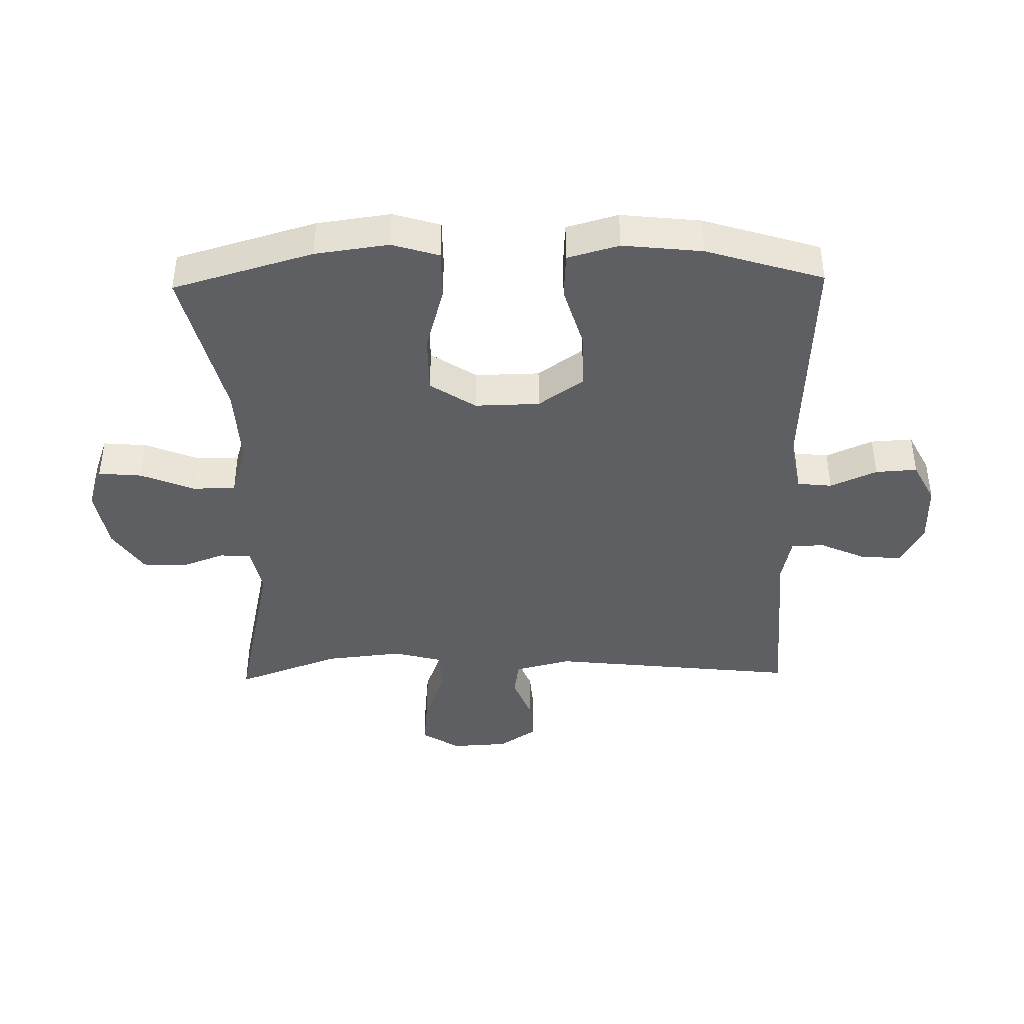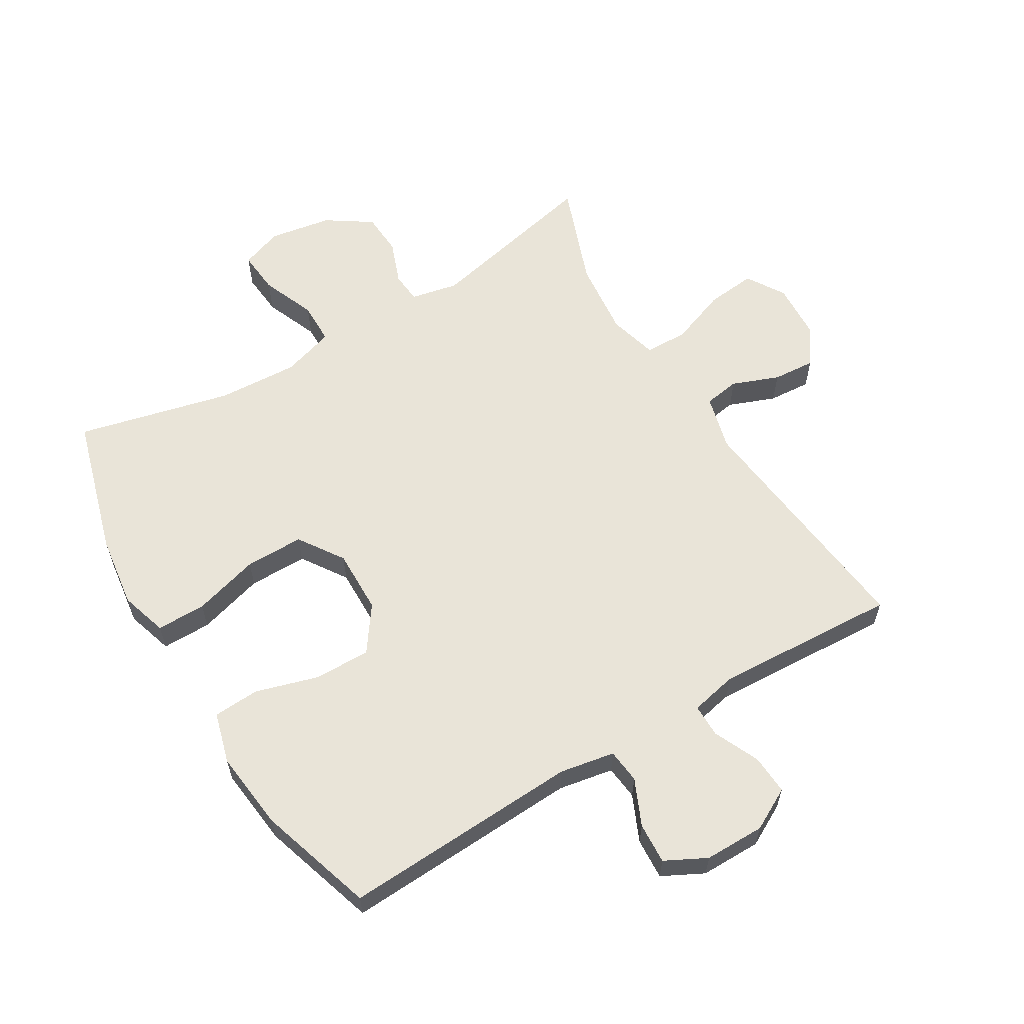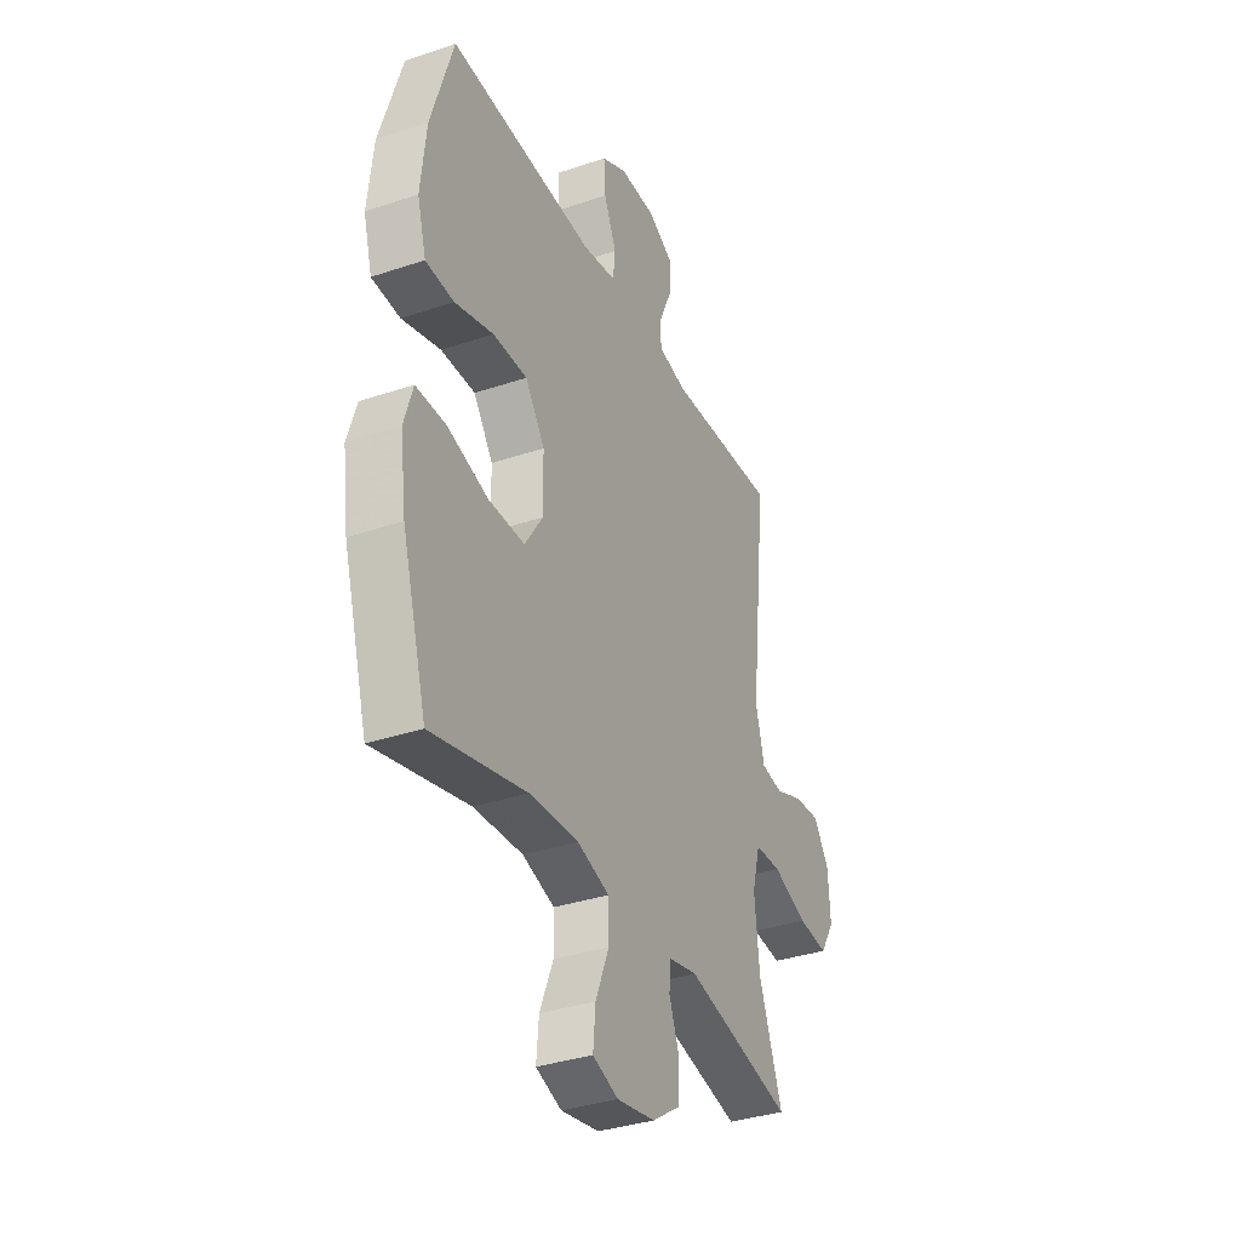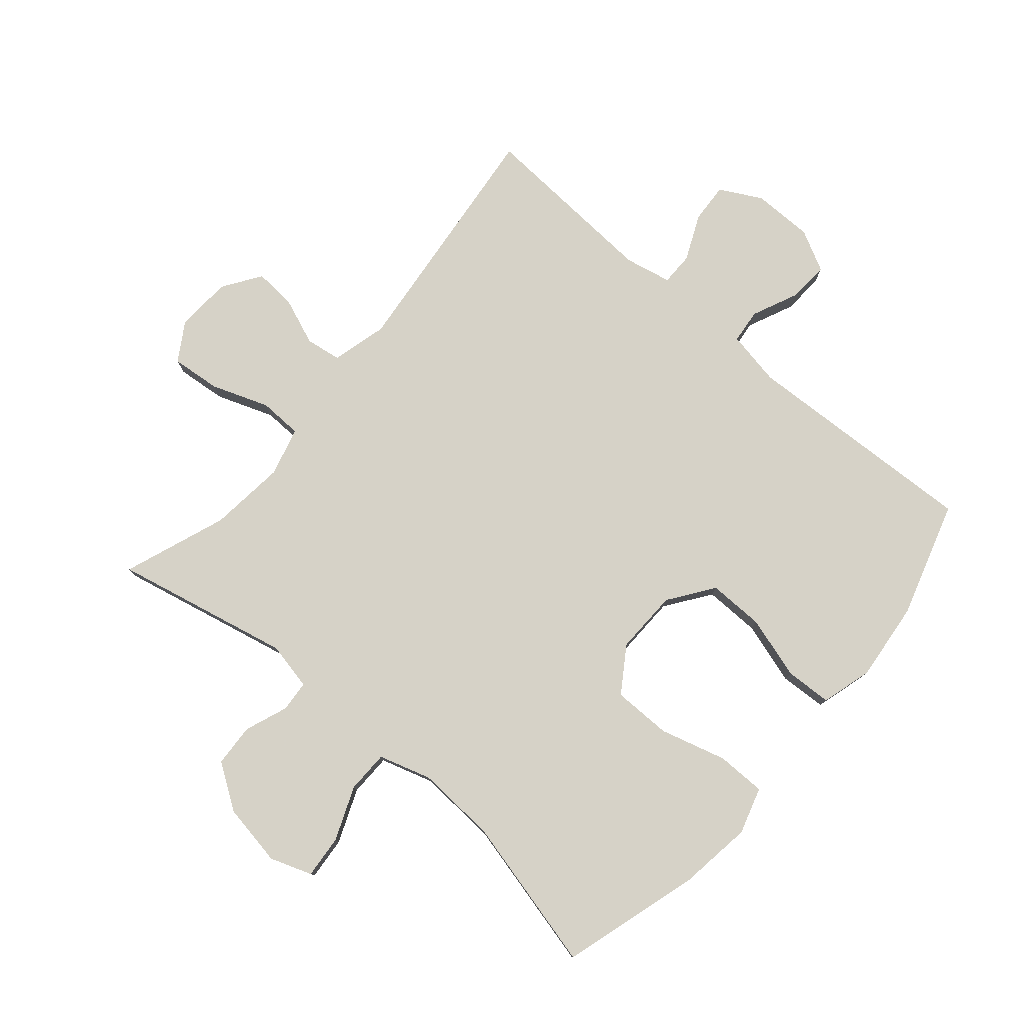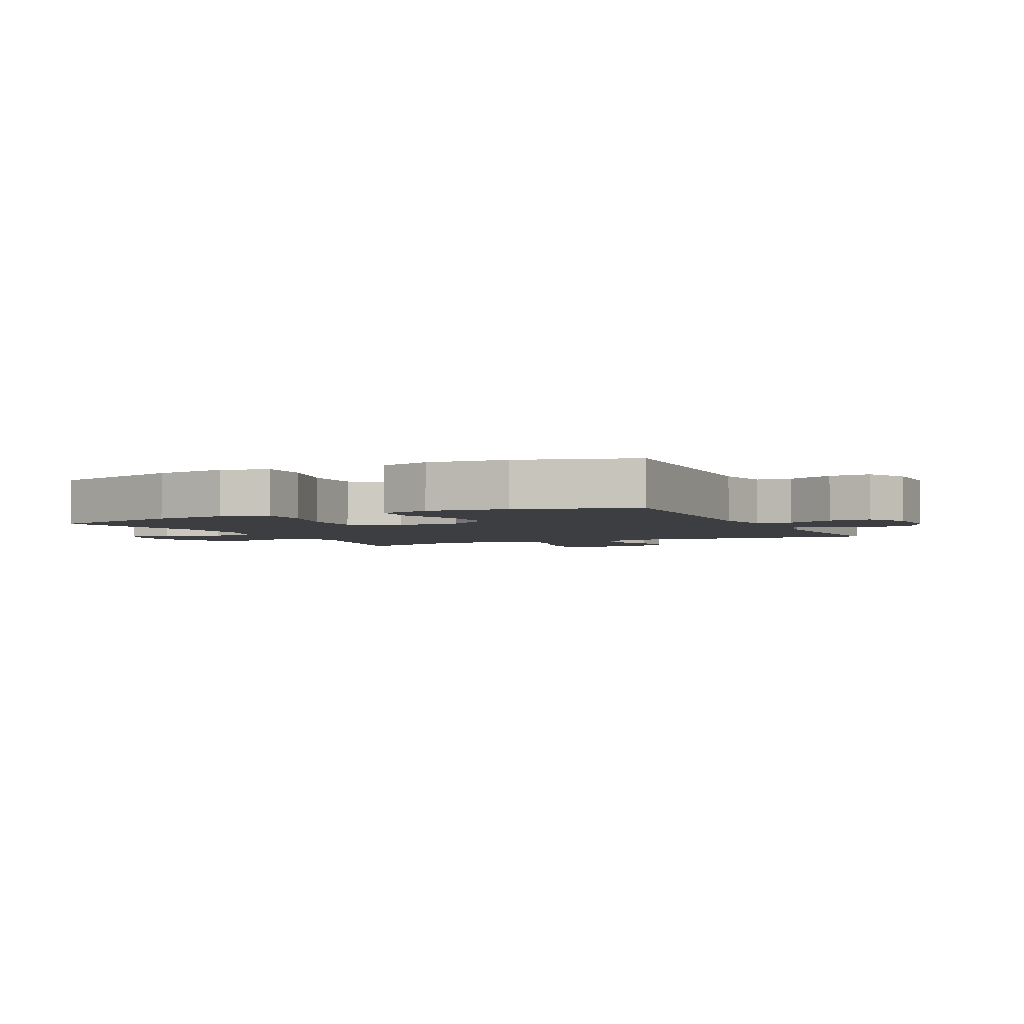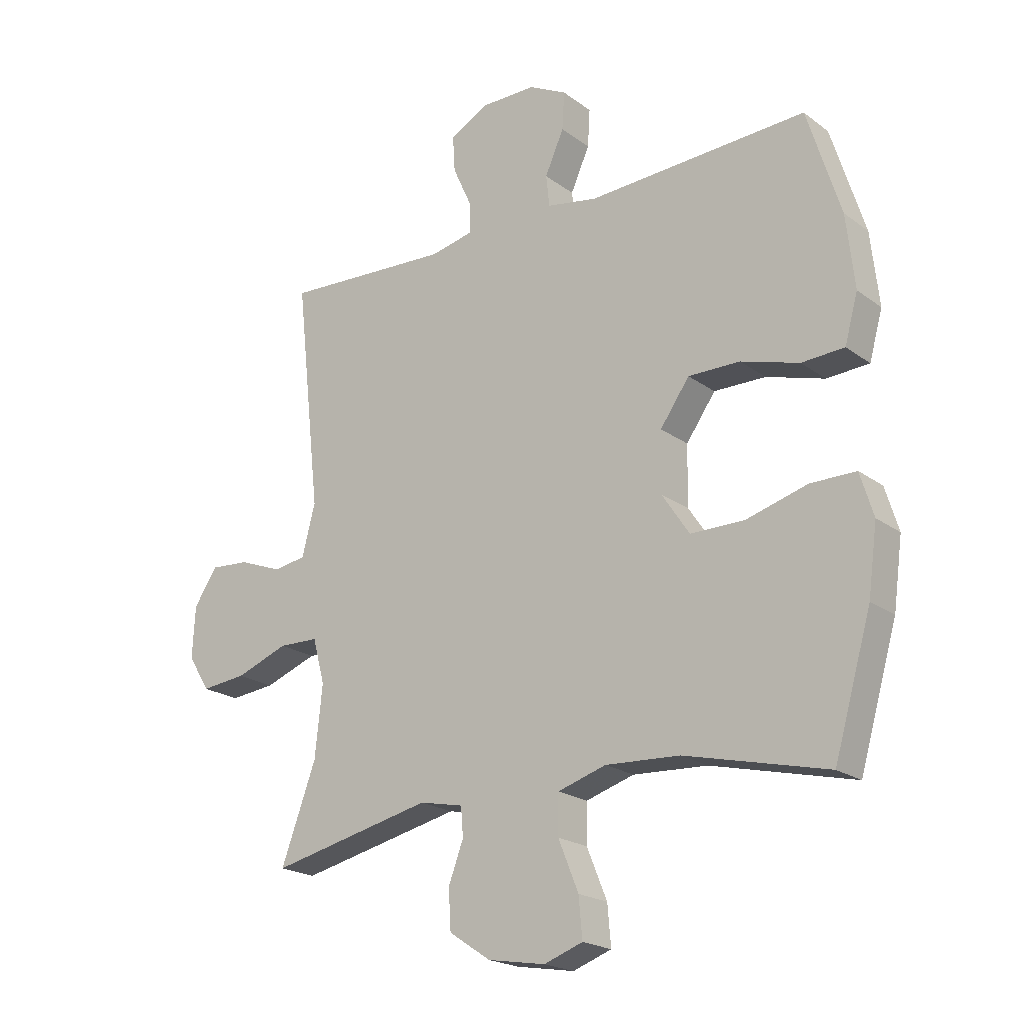
<metadata>
{"format":"obj","ext":"obj","renderer":"f3d","projection":"perspective","resolution":1024,"background":"white","views":[{"elev":-41.3,"azim":-88.8,"up":"+Y"},{"elev":60.4,"azim":-31.0,"up":"+Y"},{"elev":-34.9,"azim":-65.8,"up":"+Z"},{"elev":78.5,"azim":-139.3,"up":"+Y"},{"elev":-3.2,"azim":-63.9,"up":"+Y"},{"elev":-20.7,"azim":-142.4,"up":"+Z"}]}
</metadata>
<code>
v 0.5 0.07 -0.5
v 0.217 0.07 -0.437
v 0.141 0.07 -0.453
v 0.137 0.07 -0.503
v 0.163 0.07 -0.572
v 0.159 0.07 -0.641
v 0.087 0.07 -0.689
v -0.013 0.07 -0.706
v -0.08 0.07 -0.682
v -0.074 0.07 -0.613
v -0.039 0.07 -0.527
v -0.04 0.07 -0.459
v -0.124 0.07 -0.433
v -0.253 0.07 -0.44
v -0.5 0.07 -0.5
v -0.565 0.07 -0.277
v -0.581 0.07 -0.16
v -0.558 0.07 -0.085
v -0.479 0.07 -0.085
v -0.373 0.07 -0.115
v -0.279 0.07 -0.115
v -0.231 0.07 -0.043
v -0.233 0.07 0.06
v -0.284 0.07 0.132
v -0.374 0.07 0.131
v -0.475 0.07 0.101
v -0.549 0.07 0.105
v -0.572 0.07 0.187
v -0.558 0.07 0.314
v -0.5 0.07 0.5
v -0.118 0.07 0.481
v -0.03 0.07 0.497
v -0.024 0.07 0.552
v -0.057 0.07 0.626
v -0.061 0.07 0.692
v 0.005 0.07 0.726
v 0.102 0.07 0.726
v 0.169 0.07 0.69
v 0.165 0.07 0.626
v 0.132 0.07 0.553
v 0.132 0.07 0.5
v 0.207 0.07 0.484
v 0.5 0.07 0.5
v 0.456 0.07 0.103
v 0.479 0.07 0.014
v 0.536 0.07 0.005
v 0.611 0.07 0.034
v 0.679 0.07 0.039
v 0.72 0.07 -0.022
v 0.725 0.07 -0.112
v 0.687 0.07 -0.173
v 0.608 0.07 -0.165
v 0.516 0.07 -0.131
v 0.447 0.07 -0.133
v 0.426 0.07 -0.211
v 0.439 0.07 -0.334
v 0.5 0 -0.5
v 0.217 0 -0.437
v 0.141 0 -0.453
v 0.137 0 -0.503
v 0.163 0 -0.572
v 0.159 0 -0.641
v 0.087 0 -0.689
v -0.013 0 -0.706
v -0.08 0 -0.682
v -0.074 0 -0.613
v -0.039 0 -0.527
v -0.04 0 -0.459
v -0.124 0 -0.433
v -0.253 0 -0.44
v -0.5 0 -0.5
v -0.565 0 -0.277
v -0.581 0 -0.16
v -0.558 0 -0.085
v -0.479 0 -0.085
v -0.373 0 -0.115
v -0.279 0 -0.115
v -0.231 0 -0.043
v -0.233 0 0.06
v -0.284 0 0.132
v -0.374 0 0.131
v -0.475 0 0.101
v -0.549 0 0.105
v -0.572 0 0.187
v -0.558 0 0.314
v -0.5 0 0.5
v -0.118 0 0.481
v -0.03 0 0.497
v -0.024 0 0.552
v -0.057 0 0.626
v -0.061 0 0.692
v 0.005 0 0.726
v 0.102 0 0.726
v 0.169 0 0.69
v 0.165 0 0.626
v 0.132 0 0.553
v 0.132 0 0.5
v 0.207 0 0.484
v 0.5 0 0.5
v 0.456 0 0.103
v 0.479 0 0.014
v 0.536 0 0.005
v 0.611 0 0.034
v 0.679 0 0.039
v 0.72 0 -0.022
v 0.725 0 -0.112
v 0.687 0 -0.173
v 0.608 0 -0.165
v 0.516 0 -0.131
v 0.447 0 -0.133
v 0.426 0 -0.211
v 0.439 0 -0.334
f 51 52 53
f 50 51 53
f 49 50 53
f 48 49 53
f 47 48 53
f 46 47 53
f 45 46 53 54
f 44 45 54 55
f 42 43 44
f 41 42 44 55
f 38 39 40
f 37 38 40
f 36 37 40
f 35 36 40
f 34 35 40
f 33 34 40
f 32 33 40 41
f 41 55 56
f 32 41 56
f 31 32 56
f 29 30 31
f 28 29 31
f 27 28 31
f 26 27 31
f 25 26 31
f 18 19 20
f 17 18 20
f 16 17 20
f 15 16 20
f 14 15 20
f 13 14 20 21
f 12 13 21 22
f 9 10 11
f 8 9 11
f 7 8 11
f 6 7 11
f 5 6 11
f 4 5 11
f 3 4 11 12
f 12 22 23
f 3 12 23
f 2 3 23
f 2 23 24
f 1 2 24
f 56 1 24
f 31 56 24
f 24 25 31
f 109 108 107
f 109 107 106
f 109 106 105
f 109 105 104
f 109 104 103
f 109 103 102
f 110 109 102 101
f 111 110 101 100
f 100 99 98
f 111 100 98 97
f 96 95 94
f 96 94 93
f 96 93 92
f 96 92 91
f 96 91 90
f 96 90 89
f 97 96 89 88
f 112 111 97
f 112 97 88
f 112 88 87
f 87 86 85
f 87 85 84
f 87 84 83
f 87 83 82
f 87 82 81
f 76 75 74
f 76 74 73
f 76 73 72
f 76 72 71
f 76 71 70
f 77 76 70 69
f 78 77 69 68
f 67 66 65
f 67 65 64
f 67 64 63
f 67 63 62
f 67 62 61
f 67 61 60
f 68 67 60 59
f 79 78 68
f 79 68 59
f 79 59 58
f 80 79 58
f 80 58 57
f 80 57 112
f 80 112 87
f 87 81 80
f 1 57 58 2
f 2 58 59 3
f 3 59 60 4
f 4 60 61 5
f 5 61 62 6
f 6 62 63 7
f 7 63 64 8
f 8 64 65 9
f 9 65 66 10
f 10 66 67 11
f 11 67 68 12
f 12 68 69 13
f 13 69 70 14
f 14 70 71 15
f 15 71 72 16
f 16 72 73 17
f 17 73 74 18
f 18 74 75 19
f 19 75 76 20
f 20 76 77 21
f 21 77 78 22
f 22 78 79 23
f 23 79 80 24
f 24 80 81 25
f 25 81 82 26
f 26 82 83 27
f 27 83 84 28
f 28 84 85 29
f 29 85 86 30
f 30 86 87 31
f 31 87 88 32
f 32 88 89 33
f 33 89 90 34
f 34 90 91 35
f 35 91 92 36
f 36 92 93 37
f 37 93 94 38
f 38 94 95 39
f 39 95 96 40
f 40 96 97 41
f 41 97 98 42
f 42 98 99 43
f 43 99 100 44
f 44 100 101 45
f 45 101 102 46
f 46 102 103 47
f 47 103 104 48
f 48 104 105 49
f 49 105 106 50
f 50 106 107 51
f 51 107 108 52
f 52 108 109 53
f 53 109 110 54
f 54 110 111 55
f 55 111 112 56
f 56 112 57 1

</code>
